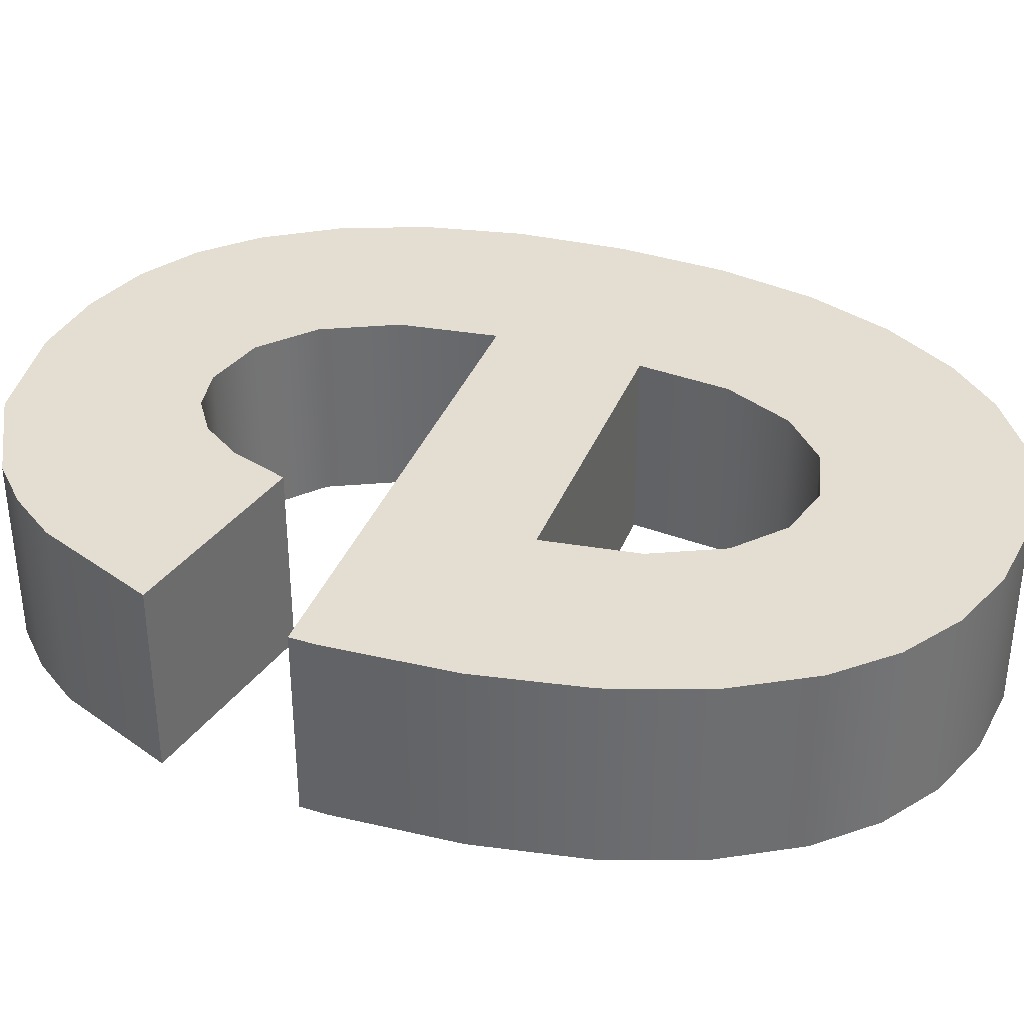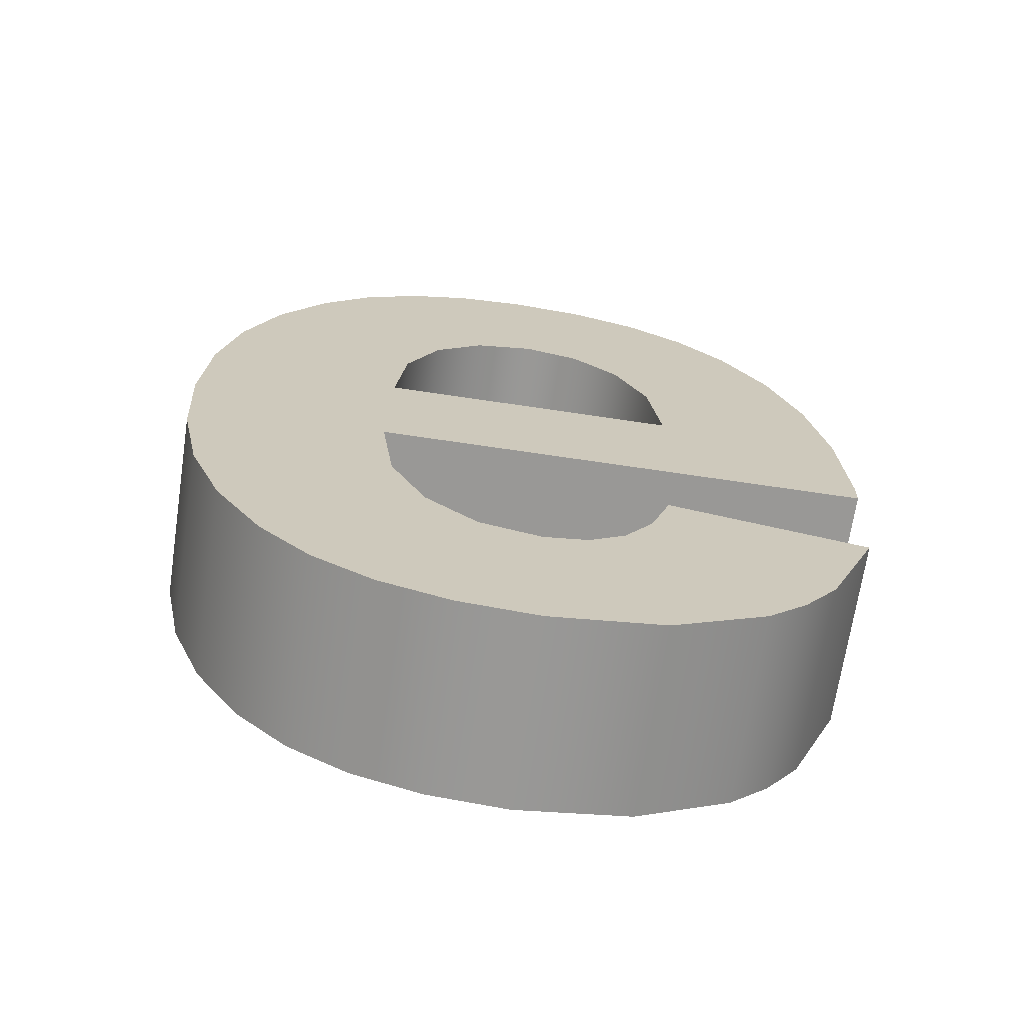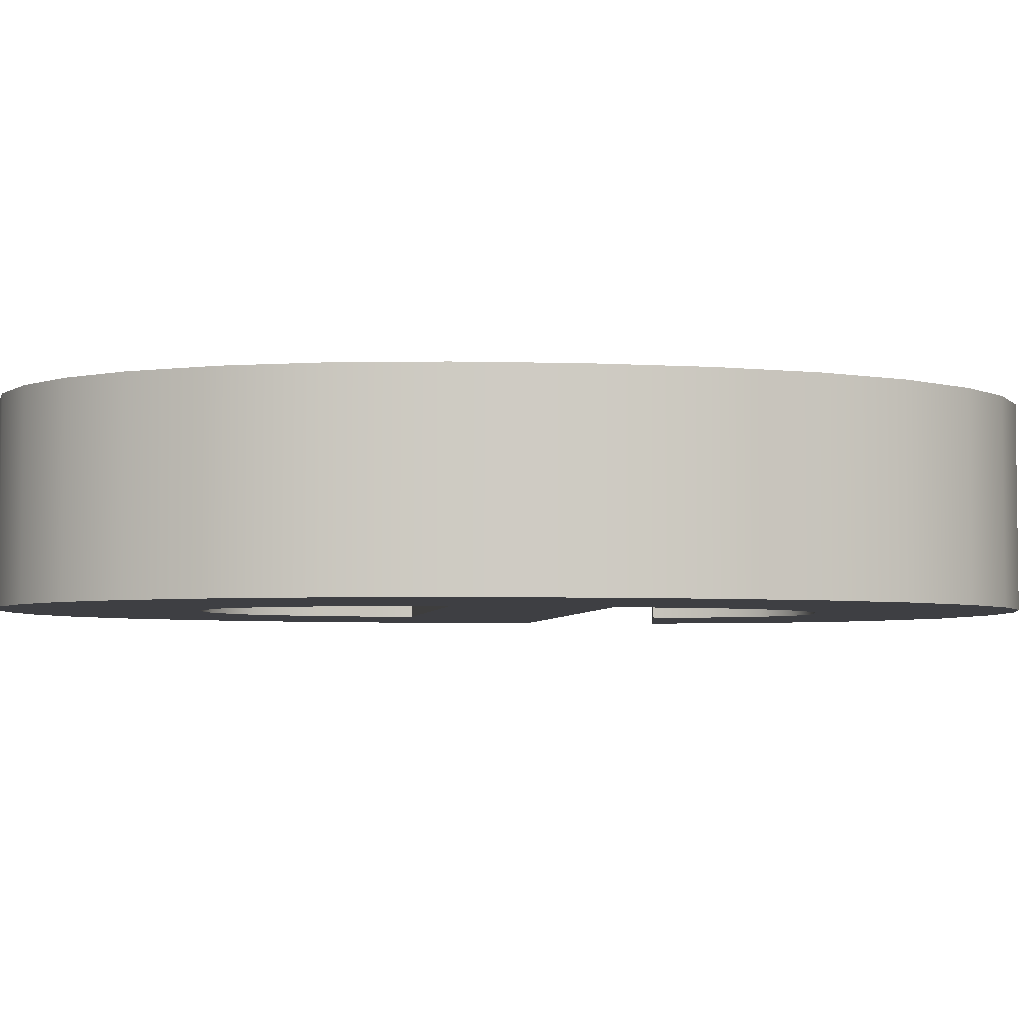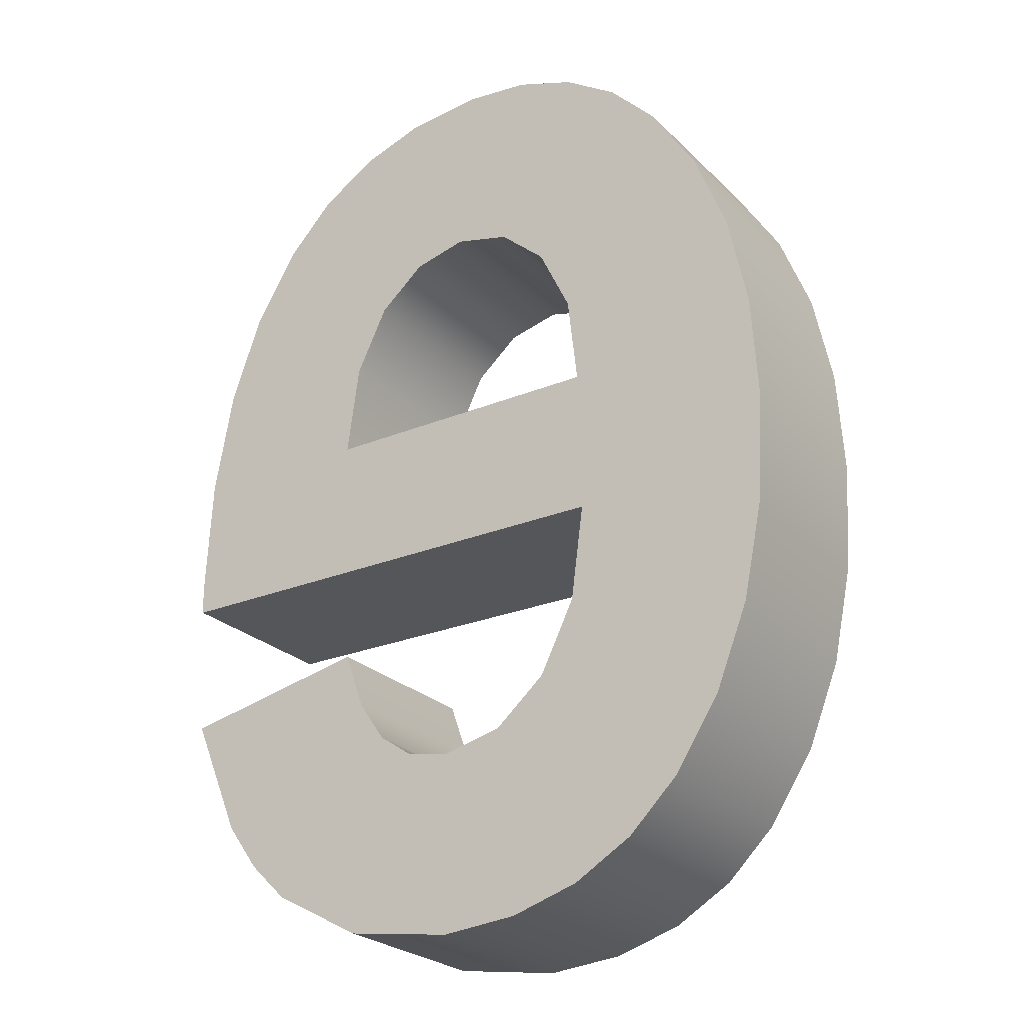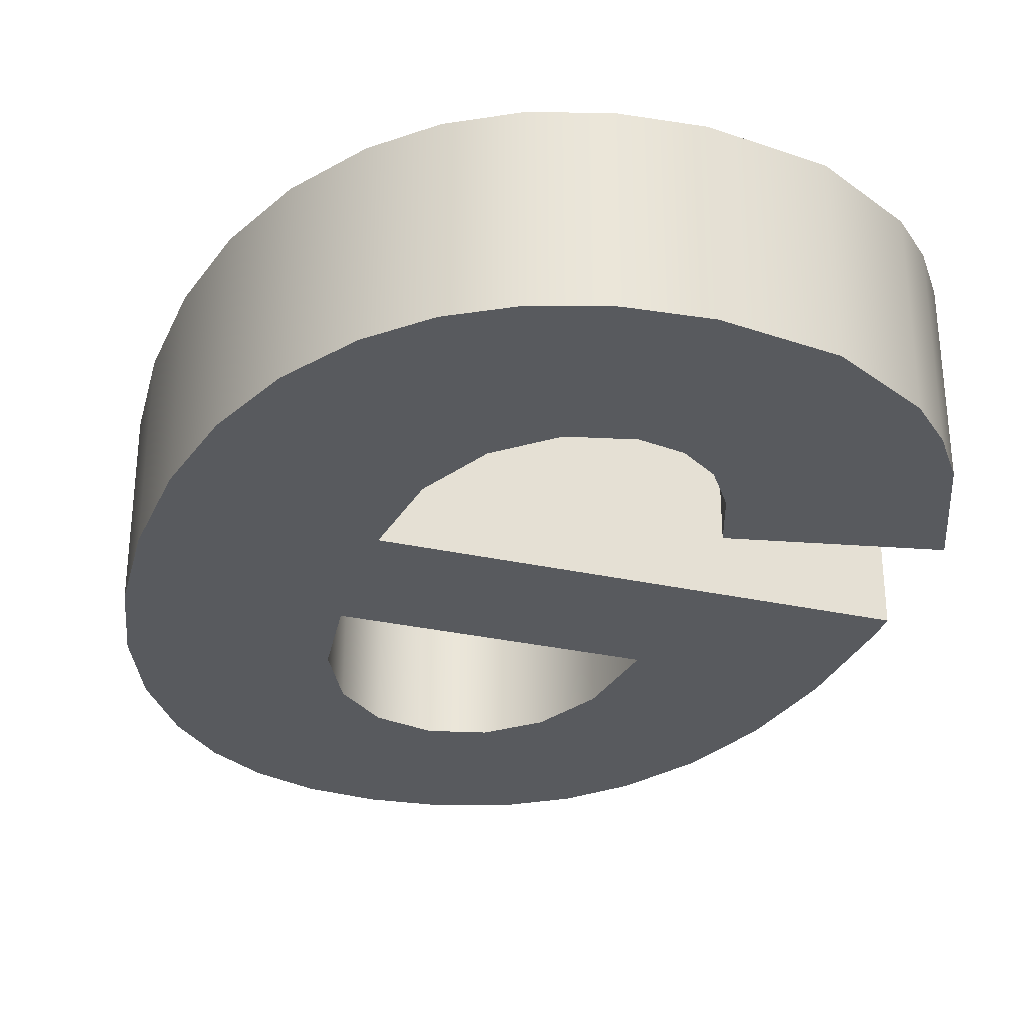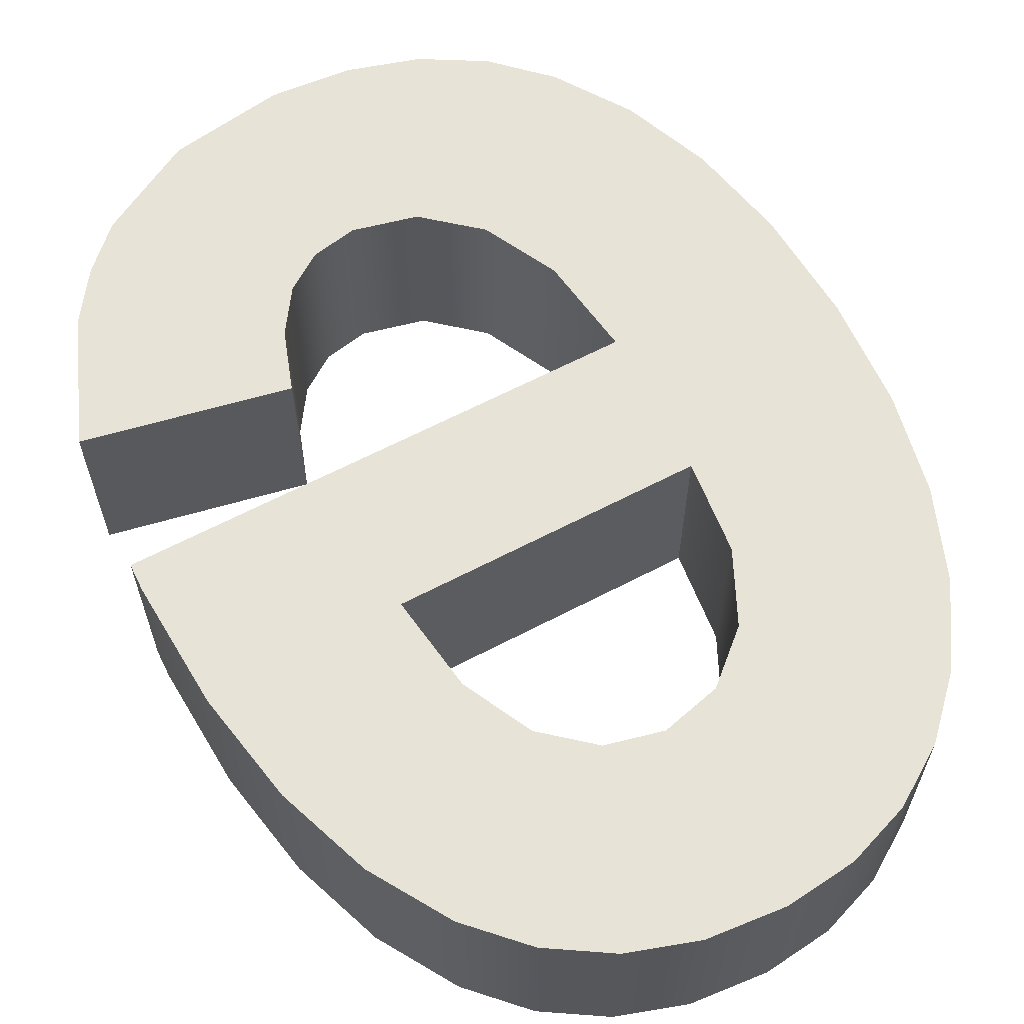
<metadata>
{"format":"obj","ext":"obj","renderer":"f3d","projection":"perspective","resolution":1024,"background":"white","views":[{"elev":36.2,"azim":110.0,"up":"+Z"},{"elev":-68.6,"azim":-8.5,"up":"+Y"},{"elev":-4.3,"azim":-98.7,"up":"+Z"},{"elev":-25.2,"azim":-146.3,"up":"+Y"},{"elev":-30.6,"azim":-17.8,"up":"+Z"},{"elev":62.7,"azim":152.0,"up":"+Z"}]}
</metadata>
<code>
o mesh43/mesh43-geometry#mesh43-geometry
v -0.007517 0.5933 0.3566
v -0.007518 0.5901 0.3566
v -0.007618 0.5917 0.3566
v -0.007218 0.5886 0.3566
v -0.007518 0.5901 0.3594
v -0.007618 0.5917 0.3594
v -0.007215 0.5948 0.3566
v -0.007517 0.5933 0.3594
v -0.006718 0.5874 0.3566
v -0.007218 0.5886 0.3594
v -0.007215 0.5948 0.3594
v -0.006712 0.5961 0.3566
v -0.006718 0.5874 0.3594
v -0.006019 0.5863 0.3566
v -0.006019 0.5863 0.3594
v -0.006712 0.5961 0.3594
v -0.006008 0.5972 0.3566
v -0.005271 0.5856 0.3566
v -0.005271 0.5856 0.3594
v -0.006008 0.5972 0.3594
v -0.005276 0.598 0.3566
v -0.004443 0.5985 0.3566
v -0.004382 0.585 0.3594
v -0.005276 0.598 0.3594
v -0.004579 0.5907 0.3566
v -0.004382 0.585 0.3566
v -0.004579 0.5907 0.3594
v -0.004443 0.5985 0.3594
v -0.004527 0.593 0.3566
v -0.00335 0.5847 0.3566
v -0.004383 0.5893 0.3594
v -0.003512 0.5988 0.3594
v -0.004373 0.5943 0.3566
v 0.002851 0.5907 0.3566
v -0.004383 0.5893 0.3566
v -0.00335 0.5847 0.3594
v -0.003849 0.5882 0.3566
v -0.003849 0.5882 0.3594
v -0.004527 0.593 0.3594
v -0.003512 0.5988 0.3566
v -0.004373 0.5943 0.3594
v -8.5e-05 0.593 0.3566
v 0.002851 0.5907 0.3594
v -0.002177 0.5846 0.3594
v -0.003073 0.5876 0.3566
v -0.00248 0.5989 0.3566
v -0.003883 0.5953 0.3594
v -0.003883 0.5953 0.3566
v 0.000545 0.5979 0.3566
v 0.002864 0.5912 0.3566
v -0.002177 0.5846 0.3566
v -0.003073 0.5876 0.3594
v -8.5e-05 0.593 0.3594
v -0.00248 0.5989 0.3594
v -0.003166 0.596 0.3566
v -0.003166 0.596 0.3594
v -0.000275 0.5944 0.3566
v 0.001293 0.5972 0.3566
v 0.002864 0.5912 0.3594
v 0.002766 0.593 0.3566
v -0.00052 0.5849 0.3566
v -0.002151 0.5873 0.3594
v -0.002151 0.5873 0.3566
v 0.000545 0.5979 0.3594
v -0.001341 0.5988 0.3594
v -0.0023 0.5962 0.3566
v -0.000275 0.5944 0.3594
v -0.000333 0.5985 0.3566
v 0.001293 0.5972 0.3594
v 0.00198 0.596 0.3566
v 0.002766 0.593 0.3594
v 0.002471 0.5946 0.3566
v -0.00052 0.5849 0.3594
v -0.0023 0.5962 0.3594
v -0.001341 0.5988 0.3566
v -0.000767 0.5954 0.3566
v 0.00198 0.596 0.3594
v 0.002471 0.5946 0.3594
v 0.000866 0.5856 0.3566
v -0.001494 0.5875 0.3566
v -0.001494 0.5875 0.3594
v -0.000333 0.5985 0.3594
v -0.001472 0.596 0.3594
v -0.001472 0.596 0.3566
v -0.000767 0.5954 0.3594
v 0.000866 0.5856 0.3594
v -0.000239 0.5893 0.3566
v -0.000956 0.5878 0.3566
v -0.000956 0.5878 0.3594
v 0.00145 0.5862 0.3594
v -0.000239 0.5893 0.3594
v -0.000538 0.5884 0.3566
v 0.002709 0.5887 0.3566
v -0.000538 0.5884 0.3594
v 0.00145 0.5862 0.3566
v 0.002709 0.5887 0.3594
v 0.001952 0.5869 0.3566
v 0.001952 0.5869 0.3594
f 1 2 3
f 2 1 4
f 5 3 2
f 6 1 3
f 4 1 7
f 4 5 2
f 3 5 6
f 1 6 8
f 8 7 1
f 4 7 9
f 5 4 10
f 5 8 6
f 7 8 11
f 9 7 12
f 13 4 9
f 4 13 10
f 8 5 10
f 8 10 11
f 11 12 7
f 9 12 14
f 9 15 13
f 11 10 13
f 12 11 16
f 14 12 17
f 15 9 14
f 16 13 15
f 11 13 16
f 16 17 12
f 14 17 18
f 14 19 15
f 16 15 20
f 17 16 20
f 18 17 21
f 19 14 18
f 20 15 19
f 20 21 17
f 18 21 22
f 18 23 19
f 20 19 24
f 21 20 24
f 24 22 21
f 18 22 25
f 23 18 26
f 23 27 19
f 24 19 28
f 22 24 28
f 25 22 29
f 25 26 18
f 30 23 26
f 27 23 31
f 28 19 27
f 32 22 28
f 29 22 33
f 29 34 25
f 26 25 35
f 23 30 36
f 26 37 30
f 31 23 38
f 31 25 27
f 28 27 39
f 22 32 40
f 28 41 32
f 33 22 40
f 41 29 33
f 34 29 42
f 43 25 34
f 25 31 35
f 26 35 37
f 30 44 36
f 38 23 36
f 30 37 45
f 38 35 31
f 25 43 27
f 43 39 27
f 28 39 41
f 32 46 40
f 32 41 47
f 33 40 48
f 29 41 39
f 48 41 33
f 39 42 29
f 34 42 49
f 50 43 34
f 35 38 37
f 44 30 51
f 52 36 44
f 38 36 52
f 38 45 37
f 30 45 51
f 39 43 53
f 46 32 54
f 55 40 46
f 41 48 47
f 32 47 56
f 48 40 55
f 42 39 53
f 57 49 42
f 34 49 58
f 43 50 59
f 34 60 50
f 61 44 51
f 52 44 62
f 45 38 52
f 51 45 63
f 53 43 64
f 32 56 54
f 65 46 54
f 55 46 66
f 55 47 48
f 47 55 56
f 67 42 53
f 57 68 49
f 42 67 57
f 49 69 58
f 34 58 70
f 60 59 50
f 71 43 59
f 34 72 60
f 44 61 73
f 51 63 61
f 62 44 73
f 62 45 52
f 45 62 63
f 64 43 69
f 64 67 53
f 54 56 74
f 46 65 75
f 54 74 65
f 66 46 75
f 74 55 66
f 55 74 56
f 76 68 57
f 68 64 49
f 67 76 57
f 69 49 64
f 77 58 69
f 58 77 70
f 34 70 72
f 59 60 71
f 78 43 71
f 72 71 60
f 79 73 61
f 61 63 80
f 62 73 81
f 62 80 63
f 69 43 77
f 82 67 64
f 65 68 75
f 65 74 83
f 66 75 84
f 84 74 66
f 76 75 68
f 64 68 82
f 76 67 85
f 78 70 77
f 70 78 72
f 77 43 78
f 71 72 78
f 73 79 86
f 61 87 79
f 61 80 88
f 81 73 89
f 80 62 81
f 82 85 67
f 68 65 82
f 74 84 83
f 65 83 85
f 84 75 76
f 85 84 76
f 79 90 86
f 91 73 86
f 61 92 87
f 79 87 93
f 80 89 88
f 61 88 92
f 89 73 94
f 89 80 81
f 65 85 82
f 84 85 83
f 90 79 95
f 96 86 90
f 94 73 91
f 91 86 96
f 92 91 87
f 87 96 93
f 79 93 95
f 89 92 88
f 92 89 94
f 97 90 95
f 96 90 98
f 91 92 94
f 96 87 91
f 98 93 96
f 95 93 97
f 90 97 98
f 93 98 97
f 3 2 1
f 4 1 2
f 2 3 5
f 3 1 6
f 7 1 4
f 2 5 4
f 6 5 3
f 8 6 1
f 1 7 8
f 9 7 4
f 10 4 5
f 6 8 5
f 11 8 7
f 12 7 9
f 9 4 13
f 10 13 4
f 10 5 8
f 11 10 8
f 7 12 11
f 14 12 9
f 13 15 9
f 13 10 11
f 16 11 12
f 17 12 14
f 14 9 15
f 15 13 16
f 16 13 11
f 12 17 16
f 18 17 14
f 15 19 14
f 20 15 16
f 20 16 17
f 21 17 18
f 18 14 19
f 19 15 20
f 17 21 20
f 22 21 18
f 19 23 18
f 24 19 20
f 24 20 21
f 21 22 24
f 25 22 18
f 26 18 23
f 19 27 23
f 28 19 24
f 28 24 22
f 29 22 25
f 18 26 25
f 26 23 30
f 31 23 27
f 27 19 28
f 28 22 32
f 33 22 29
f 25 34 29
f 35 25 26
f 36 30 23
f 30 37 26
f 38 23 31
f 27 25 31
f 39 27 28
f 40 32 22
f 32 41 28
f 40 22 33
f 33 29 41
f 42 29 34
f 34 25 43
f 35 31 25
f 37 35 26
f 36 44 30
f 36 23 38
f 45 37 30
f 31 35 38
f 27 43 25
f 27 39 43
f 41 39 28
f 40 46 32
f 47 41 32
f 48 40 33
f 39 41 29
f 33 41 48
f 29 42 39
f 49 42 34
f 34 43 50
f 37 38 35
f 51 30 44
f 44 36 52
f 52 36 38
f 37 45 38
f 51 45 30
f 53 43 39
f 54 32 46
f 46 40 55
f 47 48 41
f 56 47 32
f 55 40 48
f 53 39 42
f 42 49 57
f 58 49 34
f 59 50 43
f 50 60 34
f 51 44 61
f 62 44 52
f 52 38 45
f 63 45 51
f 64 43 53
f 54 56 32
f 54 46 65
f 66 46 55
f 48 47 55
f 56 55 47
f 53 42 67
f 49 68 57
f 57 67 42
f 58 69 49
f 70 58 34
f 50 59 60
f 59 43 71
f 60 72 34
f 73 61 44
f 61 63 51
f 73 44 62
f 52 45 62
f 63 62 45
f 69 43 64
f 53 67 64
f 74 56 54
f 75 65 46
f 65 74 54
f 75 46 66
f 66 55 74
f 56 74 55
f 57 68 76
f 49 64 68
f 57 76 67
f 64 49 69
f 69 58 77
f 70 77 58
f 72 70 34
f 71 60 59
f 71 43 78
f 60 71 72
f 61 73 79
f 80 63 61
f 81 73 62
f 63 80 62
f 77 43 69
f 64 67 82
f 75 68 65
f 83 74 65
f 84 75 66
f 66 74 84
f 68 75 76
f 82 68 64
f 85 67 76
f 77 70 78
f 72 78 70
f 78 43 77
f 78 72 71
f 86 79 73
f 79 87 61
f 88 80 61
f 89 73 81
f 81 62 80
f 67 85 82
f 82 65 68
f 83 84 74
f 85 83 65
f 76 75 84
f 76 84 85
f 86 90 79
f 86 73 91
f 87 92 61
f 93 87 79
f 88 89 80
f 92 88 61
f 94 73 89
f 81 80 89
f 82 85 65
f 83 85 84
f 95 79 90
f 90 86 96
f 91 73 94
f 96 86 91
f 87 91 92
f 93 96 87
f 95 93 79
f 88 92 89
f 94 89 92
f 95 90 97
f 98 90 96
f 94 92 91
f 91 87 96
f 96 93 98
f 97 93 95
f 98 97 90
f 97 98 93

</code>
